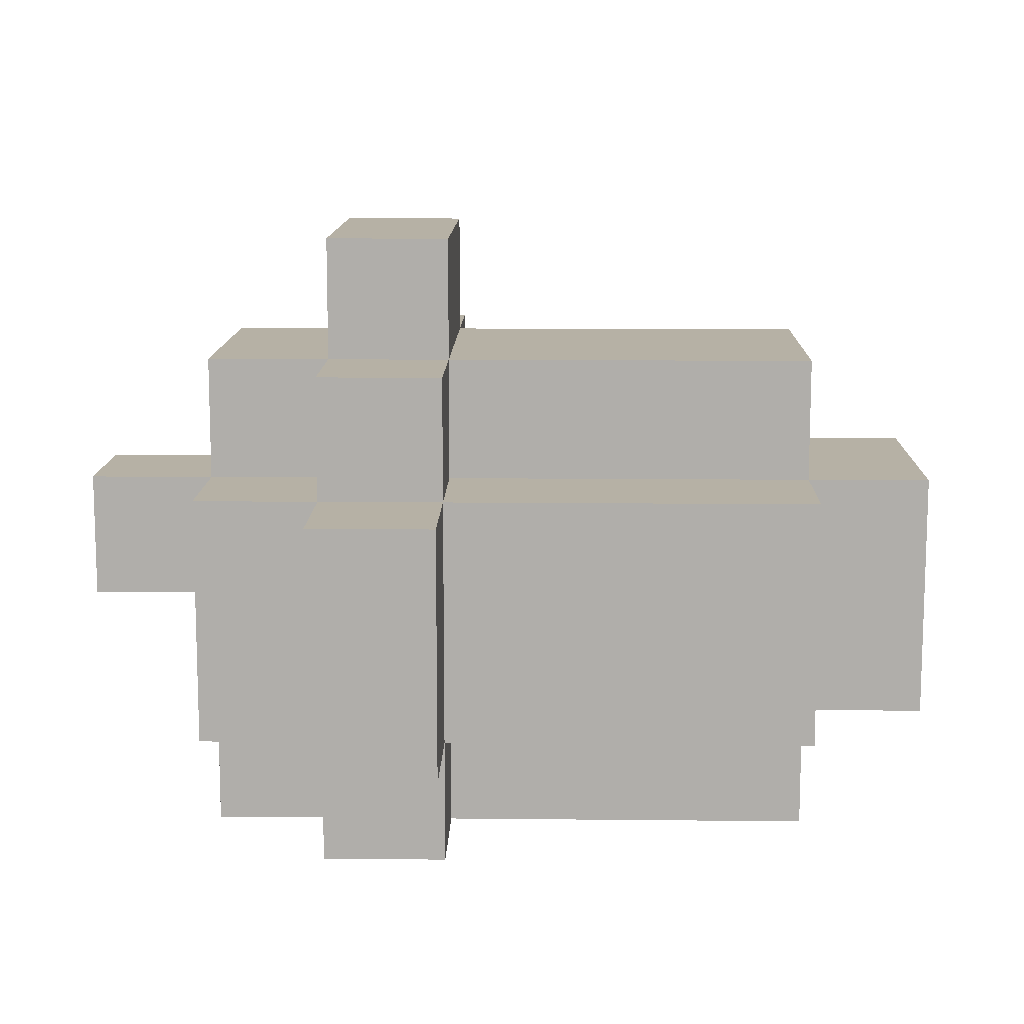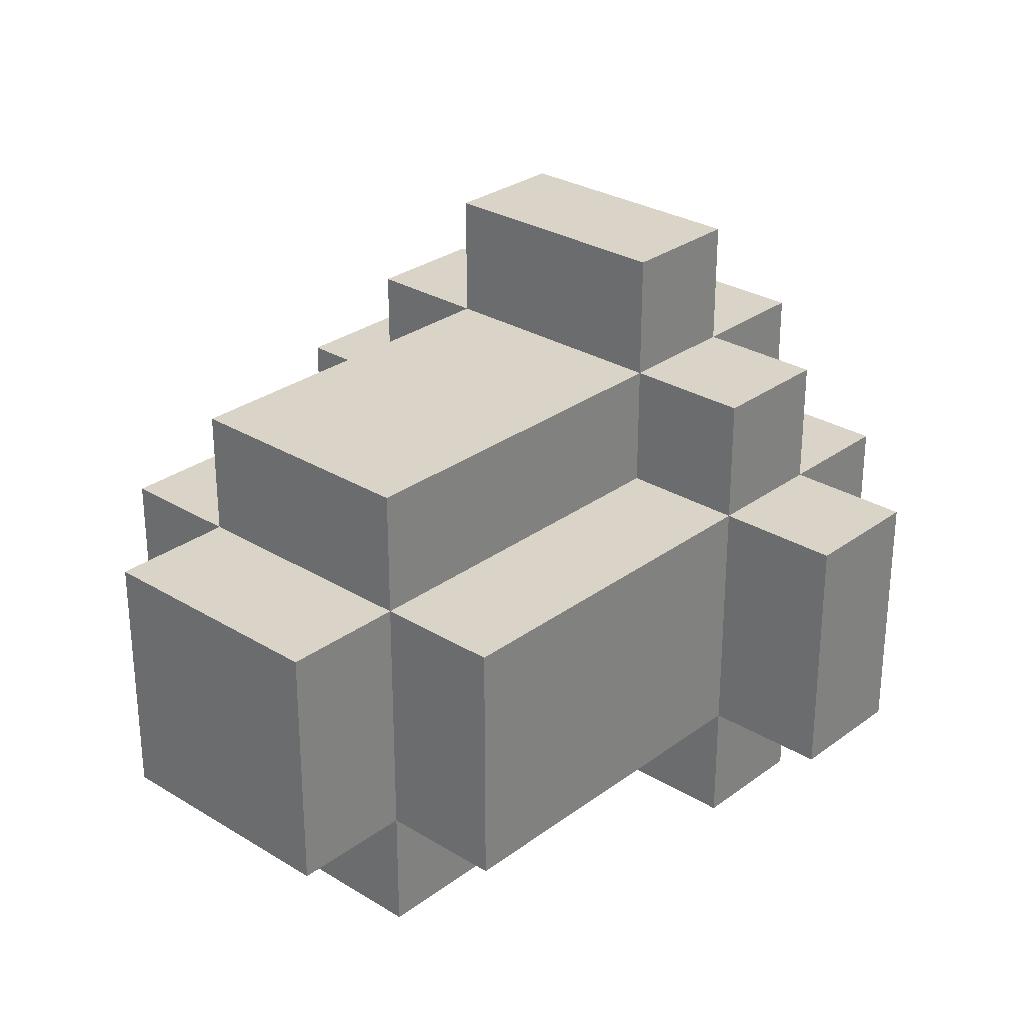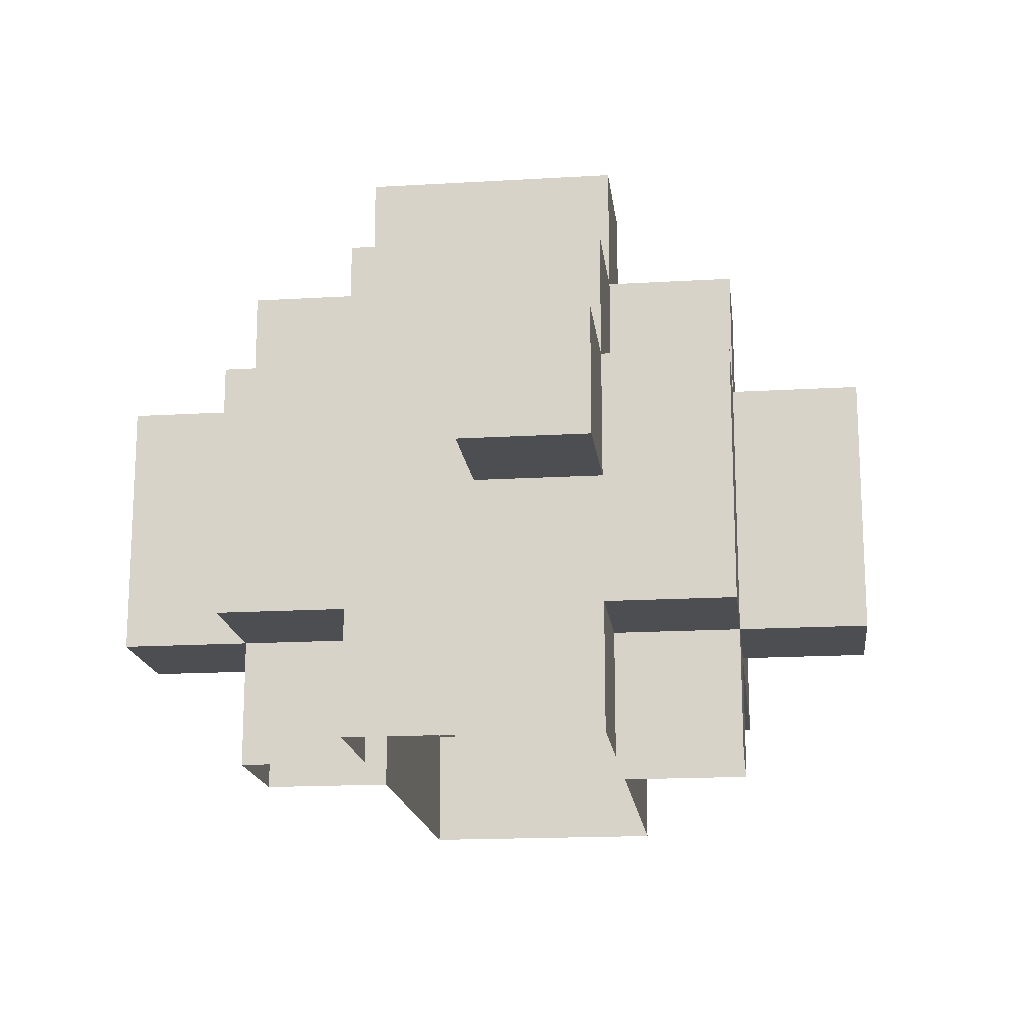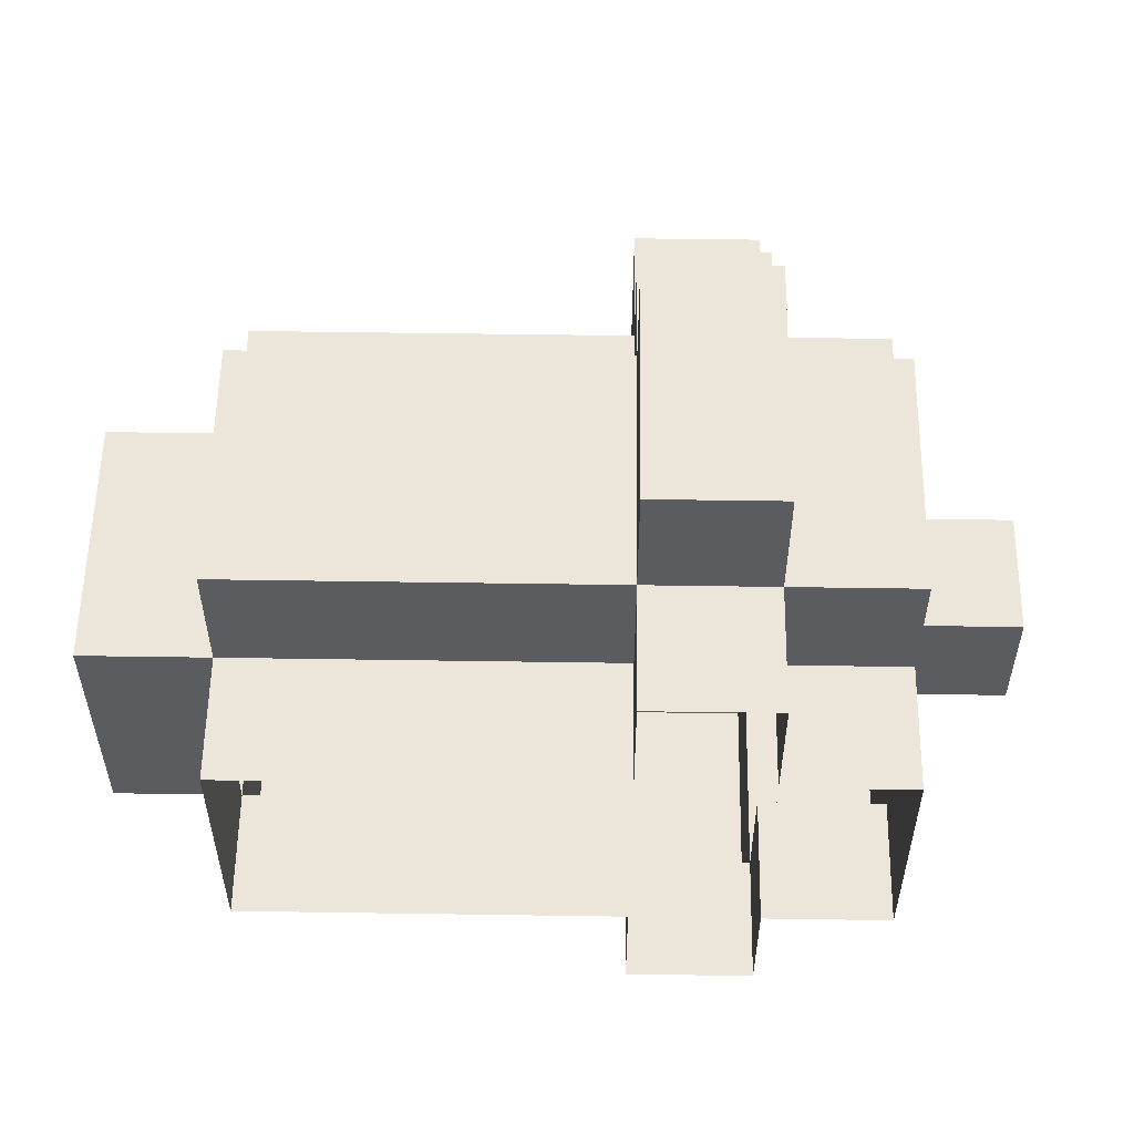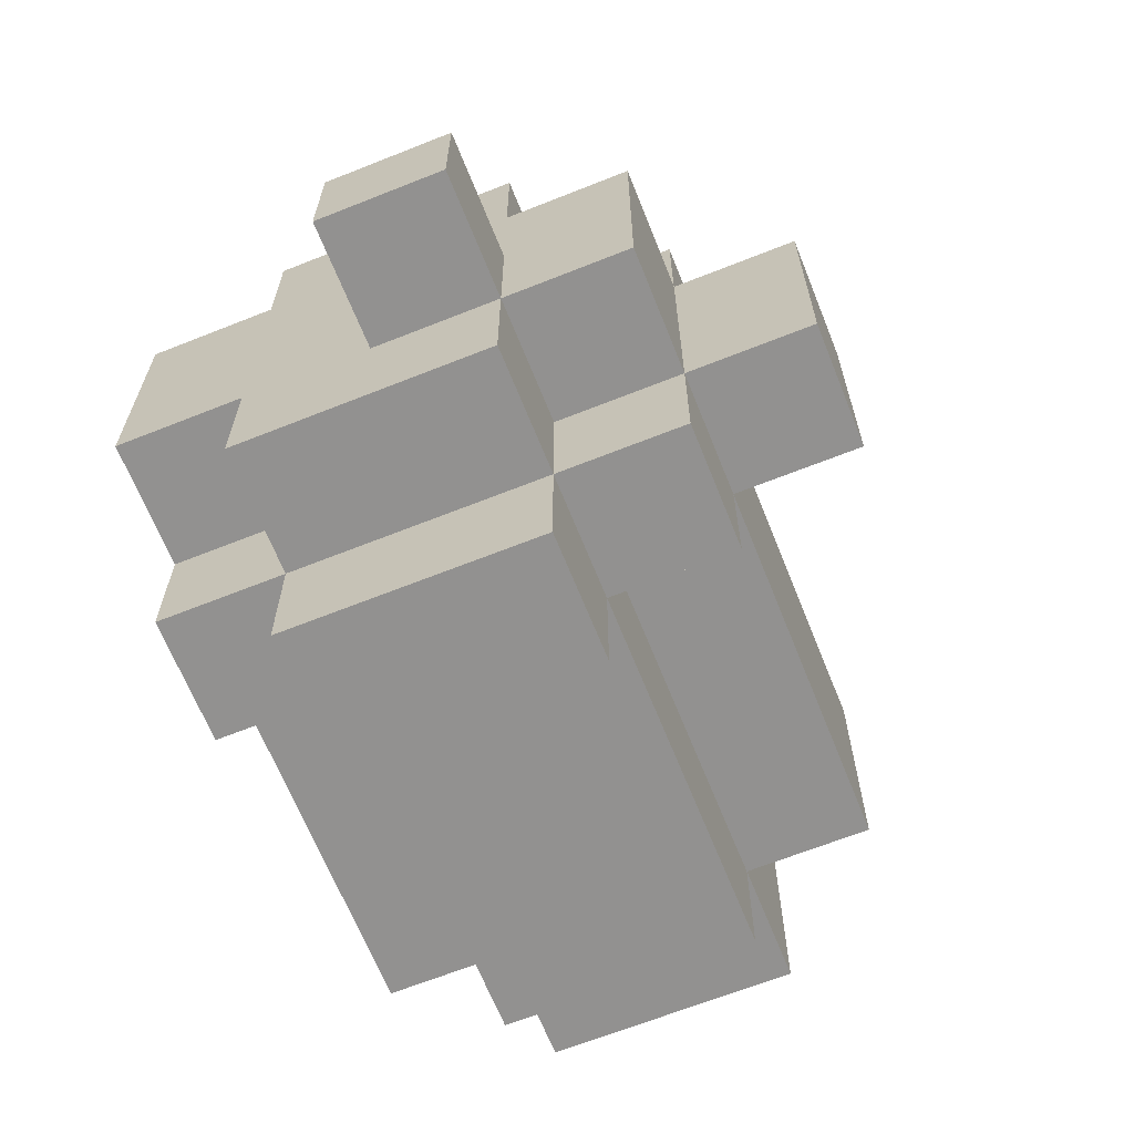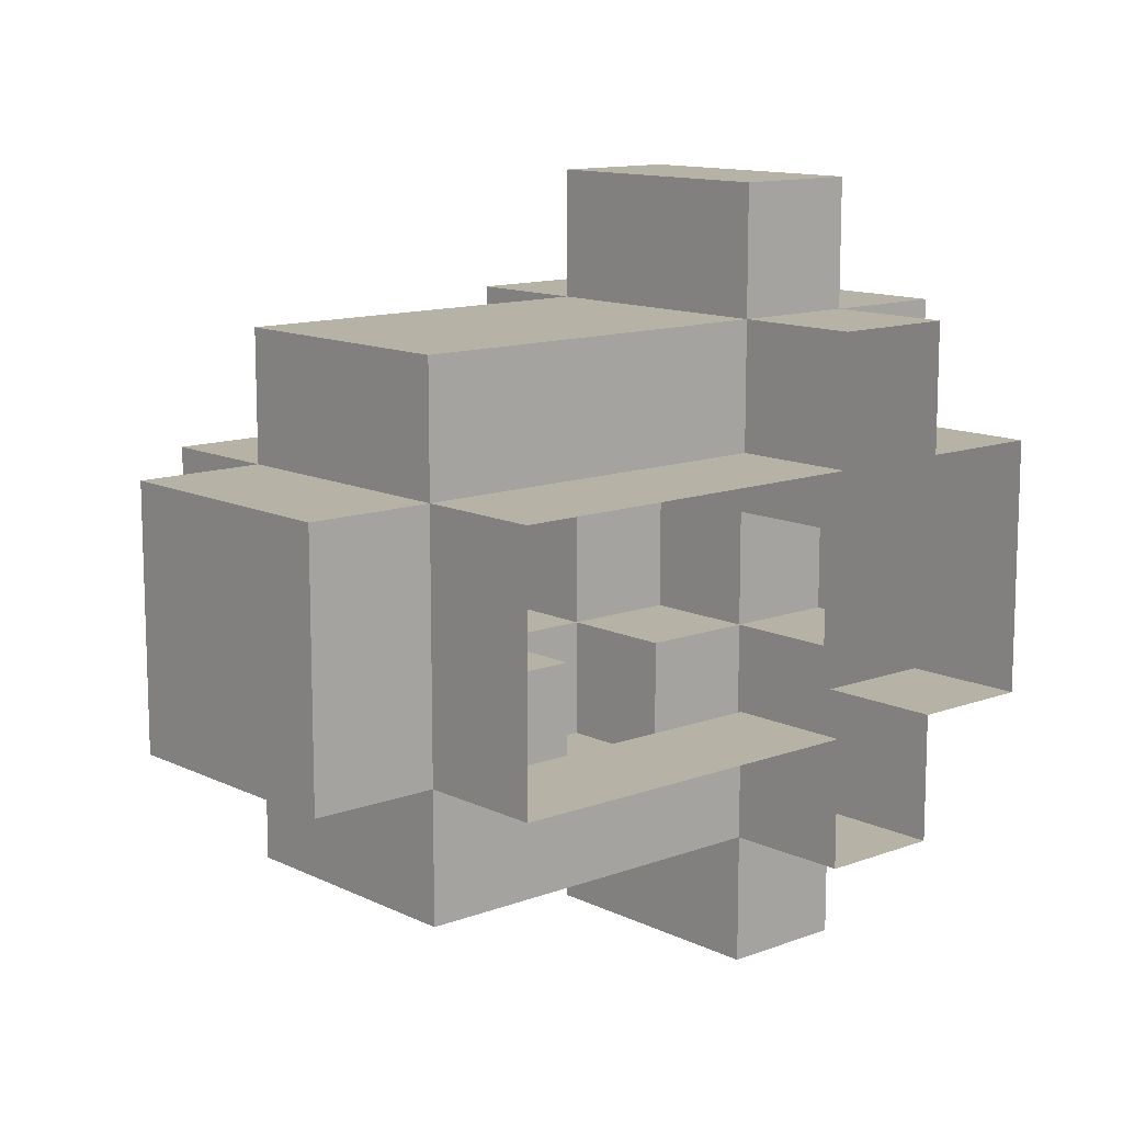
<metadata>
{"format":"obj","ext":"obj","renderer":"f3d","projection":"perspective","resolution":1024,"background":"white","views":[{"elev":12.0,"azim":-178.6,"up":"+Y"},{"elev":28.7,"azim":-47.6,"up":"+Y"},{"elev":-17.0,"azim":96.8,"up":"+Y"},{"elev":55.8,"azim":0.9,"up":"+Z"},{"elev":-66.1,"azim":111.8,"up":"+Z"},{"elev":12.2,"azim":-41.4,"up":"+Z"}]}
</metadata>
<code>
g model.004
v 0.125 -0.4375 0.125
v 0.1875 -0.4375 0.125
v 0.1875 -0.4375 0.1875
v 0.125 -0.4375 0.1875
v 0.1875 -0.375 0.125
v 0.1875 -0.375 0.1875
v 0.125 -0.375 0.1875
v 0.125 -0.375 0.125
v 0.125 -0.3125 0.1875
v 0.1875 -0.3125 0.1875
v 0.1875 -0.3125 0.125
v 0.125 -0.3125 0.125
v 0.1875 -0.5 0.125
v 0.1875 -0.5 0.0625
v 0.1875 -0.4375 0.0625
v 0.125 -0.5 0.0625
v 0.125 -0.5 0.125
v 0.125 -0.4375 0.0625
v 0.25 -0.4375 0.0625
v 0.25 -0.4375 0.125
v 0.25 -0.375 0.0625
v 0.25 -0.375 0.125
v 0.25 -0.3125 0.125
v 0.25 -0.3125 0.0625
v 0.1875 -0.3125 0.0625
v 0.125 -0.25 0.125
v 0.1875 -0.25 0.125
v 0.1875 -0.25 0.0625
v 0.125 -0.25 0.0625
v 0.125 -0.3125 0.0625
v 0.25 -0.5 0.0625
v 0.25 -0.5 0
v 0.25 -0.4375 0
v 0.25 -0.375 0
v 0.25 -0.3125 0
v 0.25 -0.25 0.0625
v 0.25 -0.25 0
v 0.1875 -0.25 0
v 0.125 -0.1875 0.0625
v 0.1875 -0.1875 0.0625
v 0.1875 -0.1875 0
v 0.125 -0.1875 0
v 0.125 -0.25 0
v 0.25 -0.5 -0.0625
v 0.25 -0.4375 -0.0625
v 0.1875 -0.5 -0.0625
v 0.1875 -0.4375 -0.0625
v 0.25 -0.375 -0.0625
v 0.25 -0.25 -0.0625
v 0.1875 -0.25 -0.0625
v 0.25 -0.3125 -0.0625
v 0.1875 -0.3125 -0.0625
v 0.1875 -0.1875 -0.0625
v 0.125 -0.1875 -0.0625
v 0.125 -0.25 -0.0625
v 0.1875 -0.5 -0.125
v 0.1875 -0.4375 -0.125
v 0.125 -0.5 -0.125
v 0.125 -0.5 -0.0625
v 0.125 -0.4375 -0.0625
v 0.125 -0.4375 -0.125
v 0.25 -0.4375 -0.125
v 0.25 -0.375 -0.125
v 0.1875 -0.375 -0.125
v 0.25 -0.3125 -0.125
v 0.1875 -0.3125 -0.125
v 0.1875 -0.25 -0.125
v 0.125 -0.25 -0.125
v 0.125 -0.3125 -0.125
v 0.125 -0.3125 -0.0625
v 0.125 -0.4375 -0.1875
v 0.1875 -0.4375 -0.1875
v 0.1875 -0.375 -0.1875
v 0.125 -0.375 -0.125
v 0.125 -0.375 -0.1875
v 0.1875 -0.3125 -0.1875
v 0.125 -0.3125 -0.1875
v -0.0625 -0.4375 0.0625
v 0 -0.4375 0.0625
v 0 -0.4375 0.125
v -0.0625 -0.4375 0.125
v -0.0625 -0.375 0.125
v -0.0625 -0.375 0.0625
v 0 -0.375 0.125
v 0.0625 -0.4375 0.0625
v 0.0625 -0.4375 0.125
v 0.0625 -0.375 0.125
v -0.0625 -0.3125 0.125
v 0 -0.3125 0.125
v 0 -0.3125 0.0625
v -0.0625 -0.3125 0.0625
v 0.0625 -0.3125 0.125
v 0.0625 -0.3125 0.0625
v -0.0625 -0.5 0
v -0.0625 -0.5 0.0625
v -0.0625 -0.4375 0
v 0 -0.5 0.0625
v 0.0625 -0.5 0.0625
v -0.125 -0.4375 0
v -0.125 -0.4375 0.0625
v -0.125 -0.375 0.0625
v -0.125 -0.375 0
v -0.125 -0.3125 0.0625
v -0.0625 -0.3125 0
v -0.125 -0.3125 0
v -0.0625 -0.25 0.0625
v 0 -0.25 0.0625
v 0 -0.25 0
v -0.0625 -0.25 0
v 0.0625 -0.25 0.0625
v 0.0625 -0.25 0
v -0.0625 -0.5 -0.0625
v -0.0625 -0.4375 -0.0625
v 0 -0.5 -0.0625
v 0 -0.4375 -0.0625
v 0.0625 -0.5 -0.0625
v 0.0625 -0.4375 -0.0625
v -0.125 -0.4375 -0.0625
v -0.125 -0.375 -0.0625
v -0.0625 -0.375 -0.0625
v -0.0625 -0.3125 -0.0625
v -0.125 -0.3125 -0.0625
v 0.3125 -0.3125 0
v 0.3125 -0.3125 -0.0625
v 0.3125 -0.375 -0.0625
v 0.3125 -0.375 0
v 0 -0.25 -0.0625
v -0.0625 -0.25 -0.0625
v 0 -0.3125 -0.0625
v 0.0625 -0.25 -0.0625
v 0.0625 -0.3125 -0.0625
v -0.0625 -0.4375 -0.125
v 0 -0.4375 -0.125
v -0.0625 -0.375 -0.125
v 0 -0.375 -0.125
v 0.0625 -0.4375 -0.125
v 0.0625 -0.375 -0.125
v 0 -0.3125 -0.125
v -0.0625 -0.3125 -0.125
v 0.0625 -0.3125 -0.125
f 1 2 3 4
f 3 2 5 6
f 1 4 7 8
f 4 3 6 7
f 9 10 11 12
f 6 5 11 10
f 8 7 9 12
f 7 6 10 9
f 13 14 15 2
f 16 17 1 18
f 17 13 2 1
f 15 19 20 2
f 20 19 21 22
f 2 20 22 5
f 11 23 24 25
f 22 21 24 23
f 5 22 23 11
f 26 27 28 29
f 11 25 28 27
f 30 12 26 29
f 12 11 27 26
f 31 32 33 19
f 14 31 19 15
f 19 33 34 21
f 21 34 35 24
f 28 36 37 38
f 24 35 37 36
f 25 24 36 28
f 39 40 41 42
f 28 38 41 40
f 43 29 39 42
f 29 28 40 39
f 32 44 45 33
f 44 46 47 45
f 33 45 48 34
f 38 37 49 50
f 35 51 49 37
f 51 52 50 49
f 42 41 53 54
f 38 50 53 41
f 55 43 42 54
f 50 55 54 53
f 46 56 57 47
f 58 59 60 61
f 56 58 61 57
f 57 62 45 47
f 45 62 63 48
f 62 57 64 63
f 52 51 65 66
f 48 63 65 51
f 63 64 66 65
f 55 50 67 68
f 52 66 67 50
f 69 70 55 68
f 66 69 68 67
f 71 72 57 61
f 57 72 73 64
f 71 61 74 75
f 72 71 75 73
f 69 66 76 77
f 64 73 76 66
f 75 74 69 77
f 73 75 77 76
f 78 79 80 81
f 78 81 82 83
f 81 80 84 82
f 79 85 86 80
f 80 86 87 84
f 85 18 1 86
f 86 1 8 87
f 88 89 90 91
f 83 82 88 91
f 82 84 89 88
f 89 92 93 90
f 84 87 92 89
f 92 12 30 93
f 87 8 12 92
f 94 95 78 96
f 95 97 79 78
f 97 98 85 79
f 98 16 18 85
f 99 96 78 100
f 99 100 101 102
f 100 78 83 101
f 103 91 104 105
f 102 101 103 105
f 101 83 91 103
f 106 107 108 109
f 104 91 106 109
f 91 90 107 106
f 107 110 111 108
f 90 93 110 107
f 110 29 43 111
f 93 30 29 110
f 112 94 96 113
f 114 112 113 115
f 116 114 115 117
f 59 116 117 60
f 118 113 96 99
f 118 99 102 119
f 113 118 119 120
f 105 104 121 122
f 119 102 105 122
f 120 119 122 121
f 35 123 124 51
f 48 125 126 34
f 126 125 124 123
f 125 48 51 124
f 34 126 123 35
f 109 108 127 128
f 121 104 109 128
f 129 121 128 127
f 108 111 130 127
f 131 129 127 130
f 111 43 55 130
f 70 131 130 55
f 132 133 115 113
f 132 113 120 134
f 133 132 134 135
f 133 136 117 115
f 136 133 135 137
f 136 61 60 117
f 61 136 137 74
f 121 129 138 139
f 134 120 121 139
f 135 134 139 138
f 129 131 140 138
f 137 135 138 140
f 131 70 69 140
f 74 137 140 69

</code>
